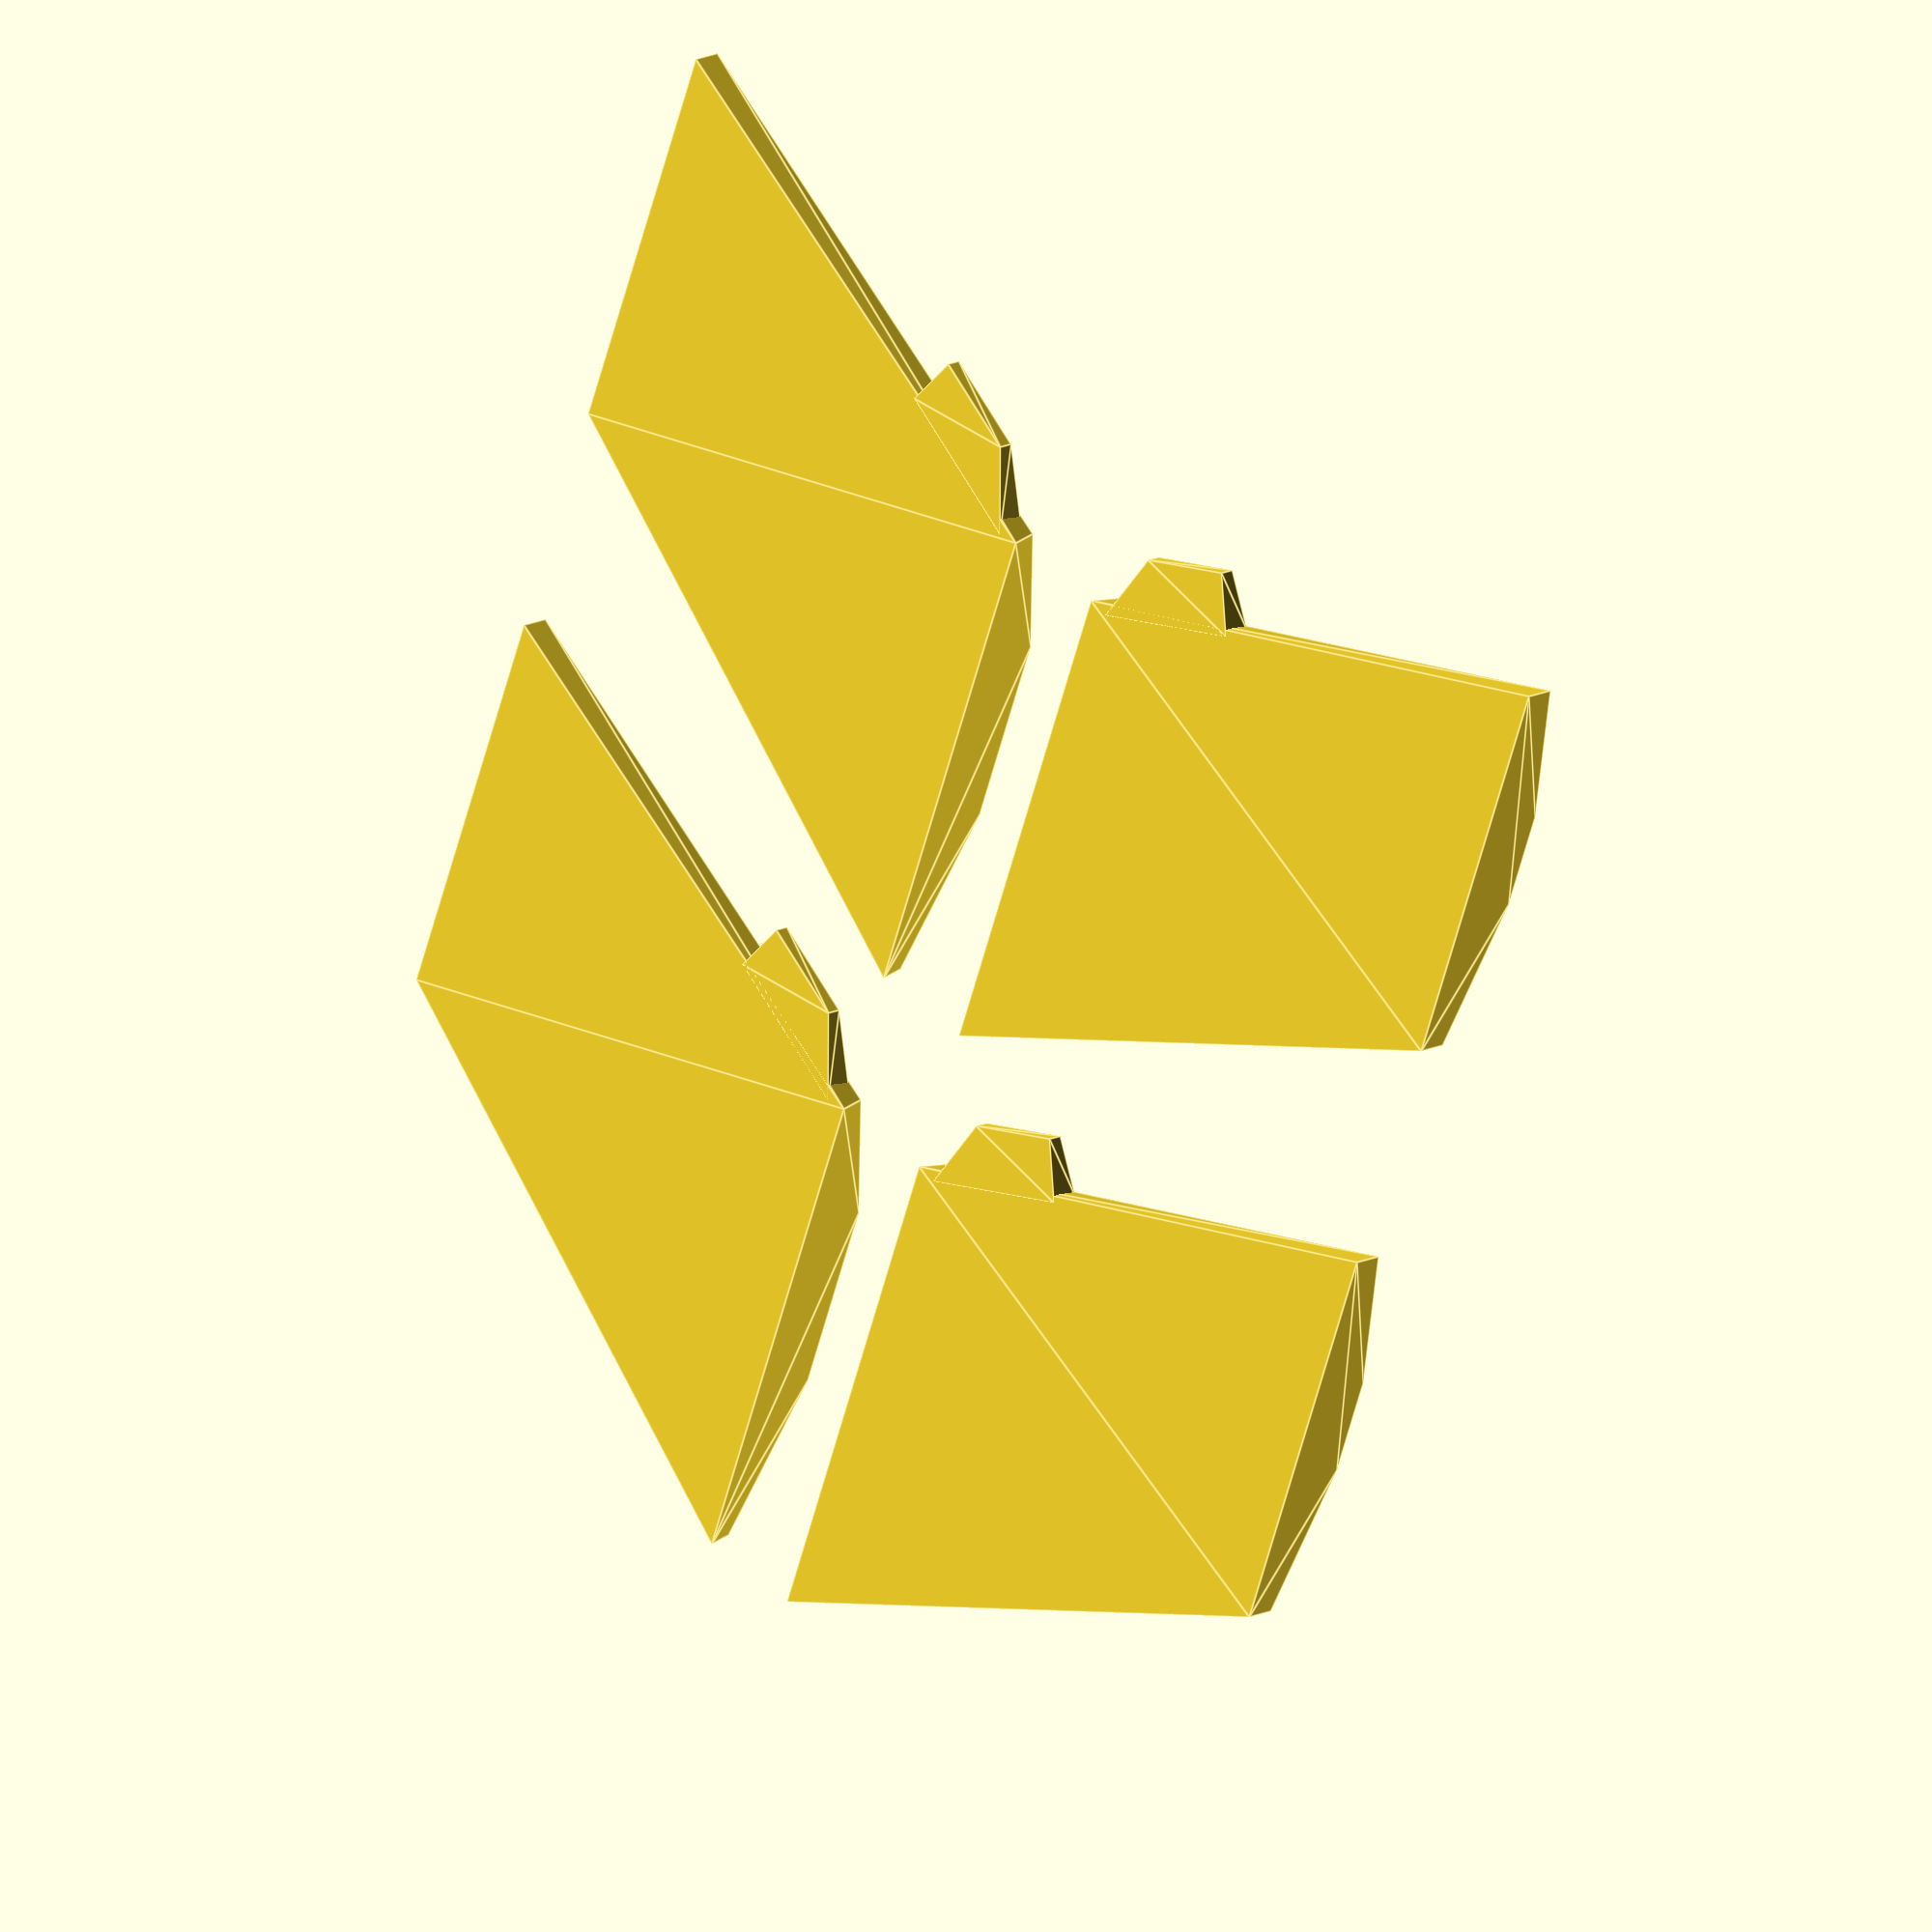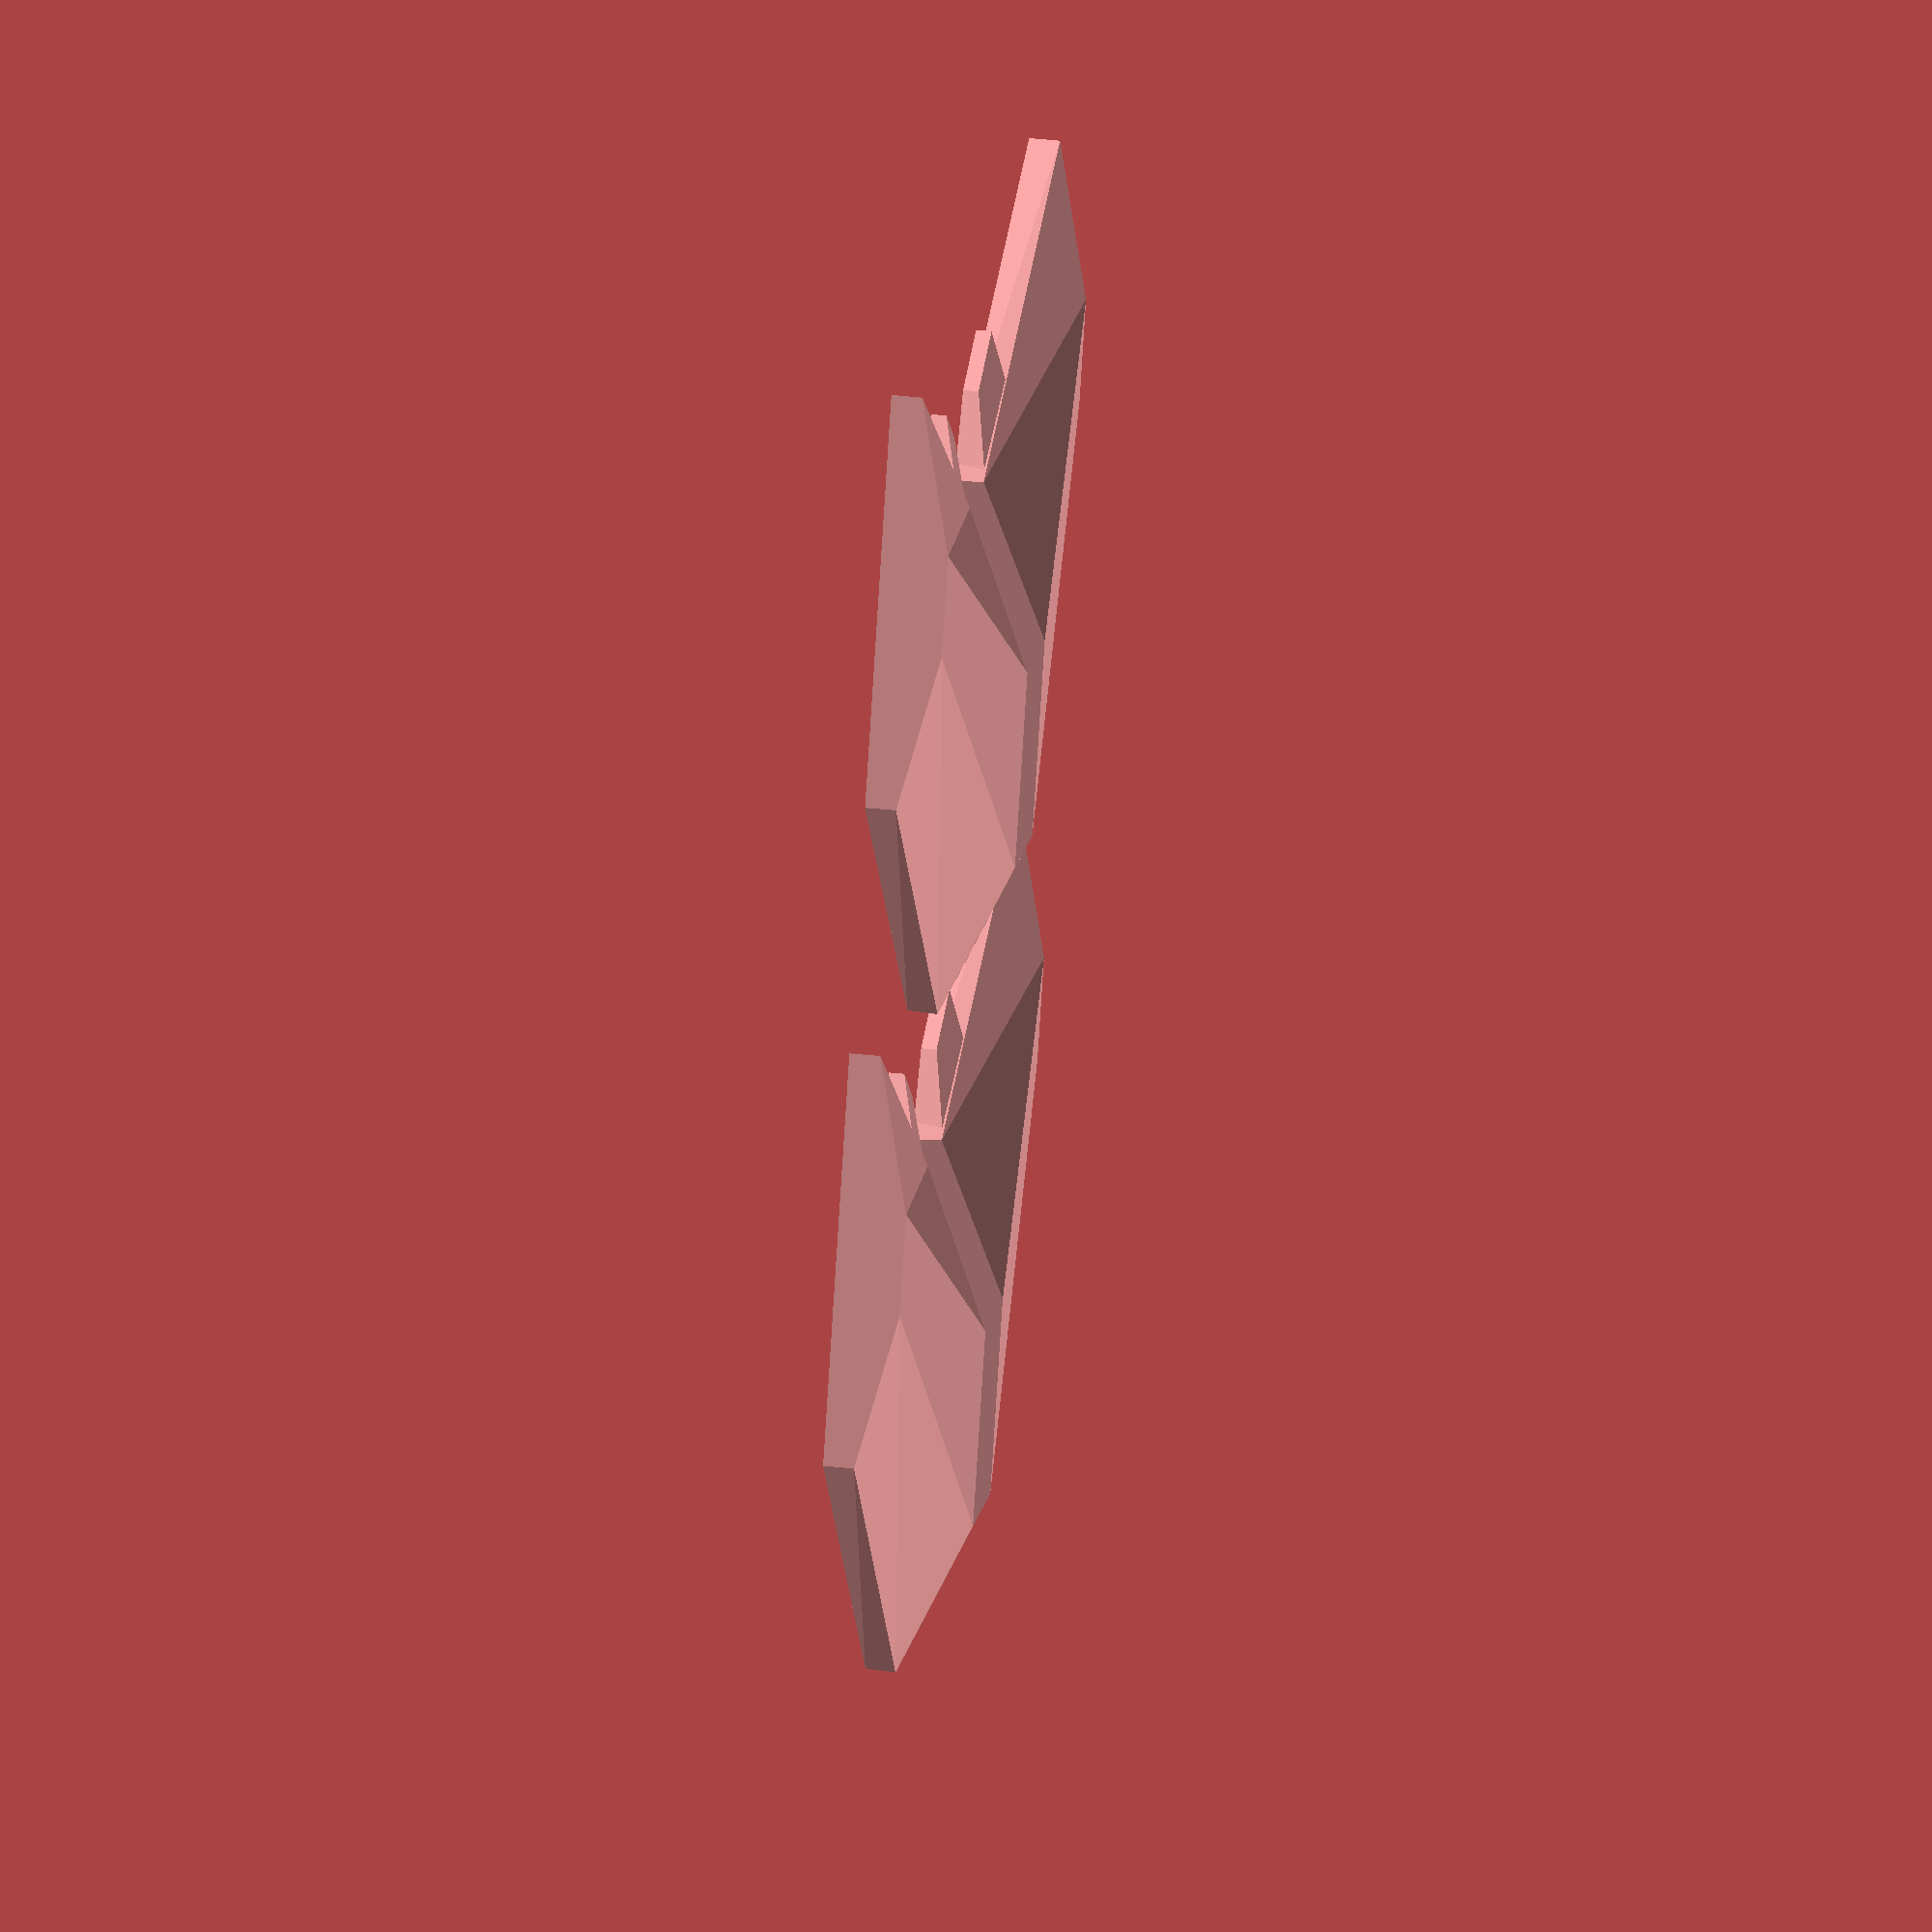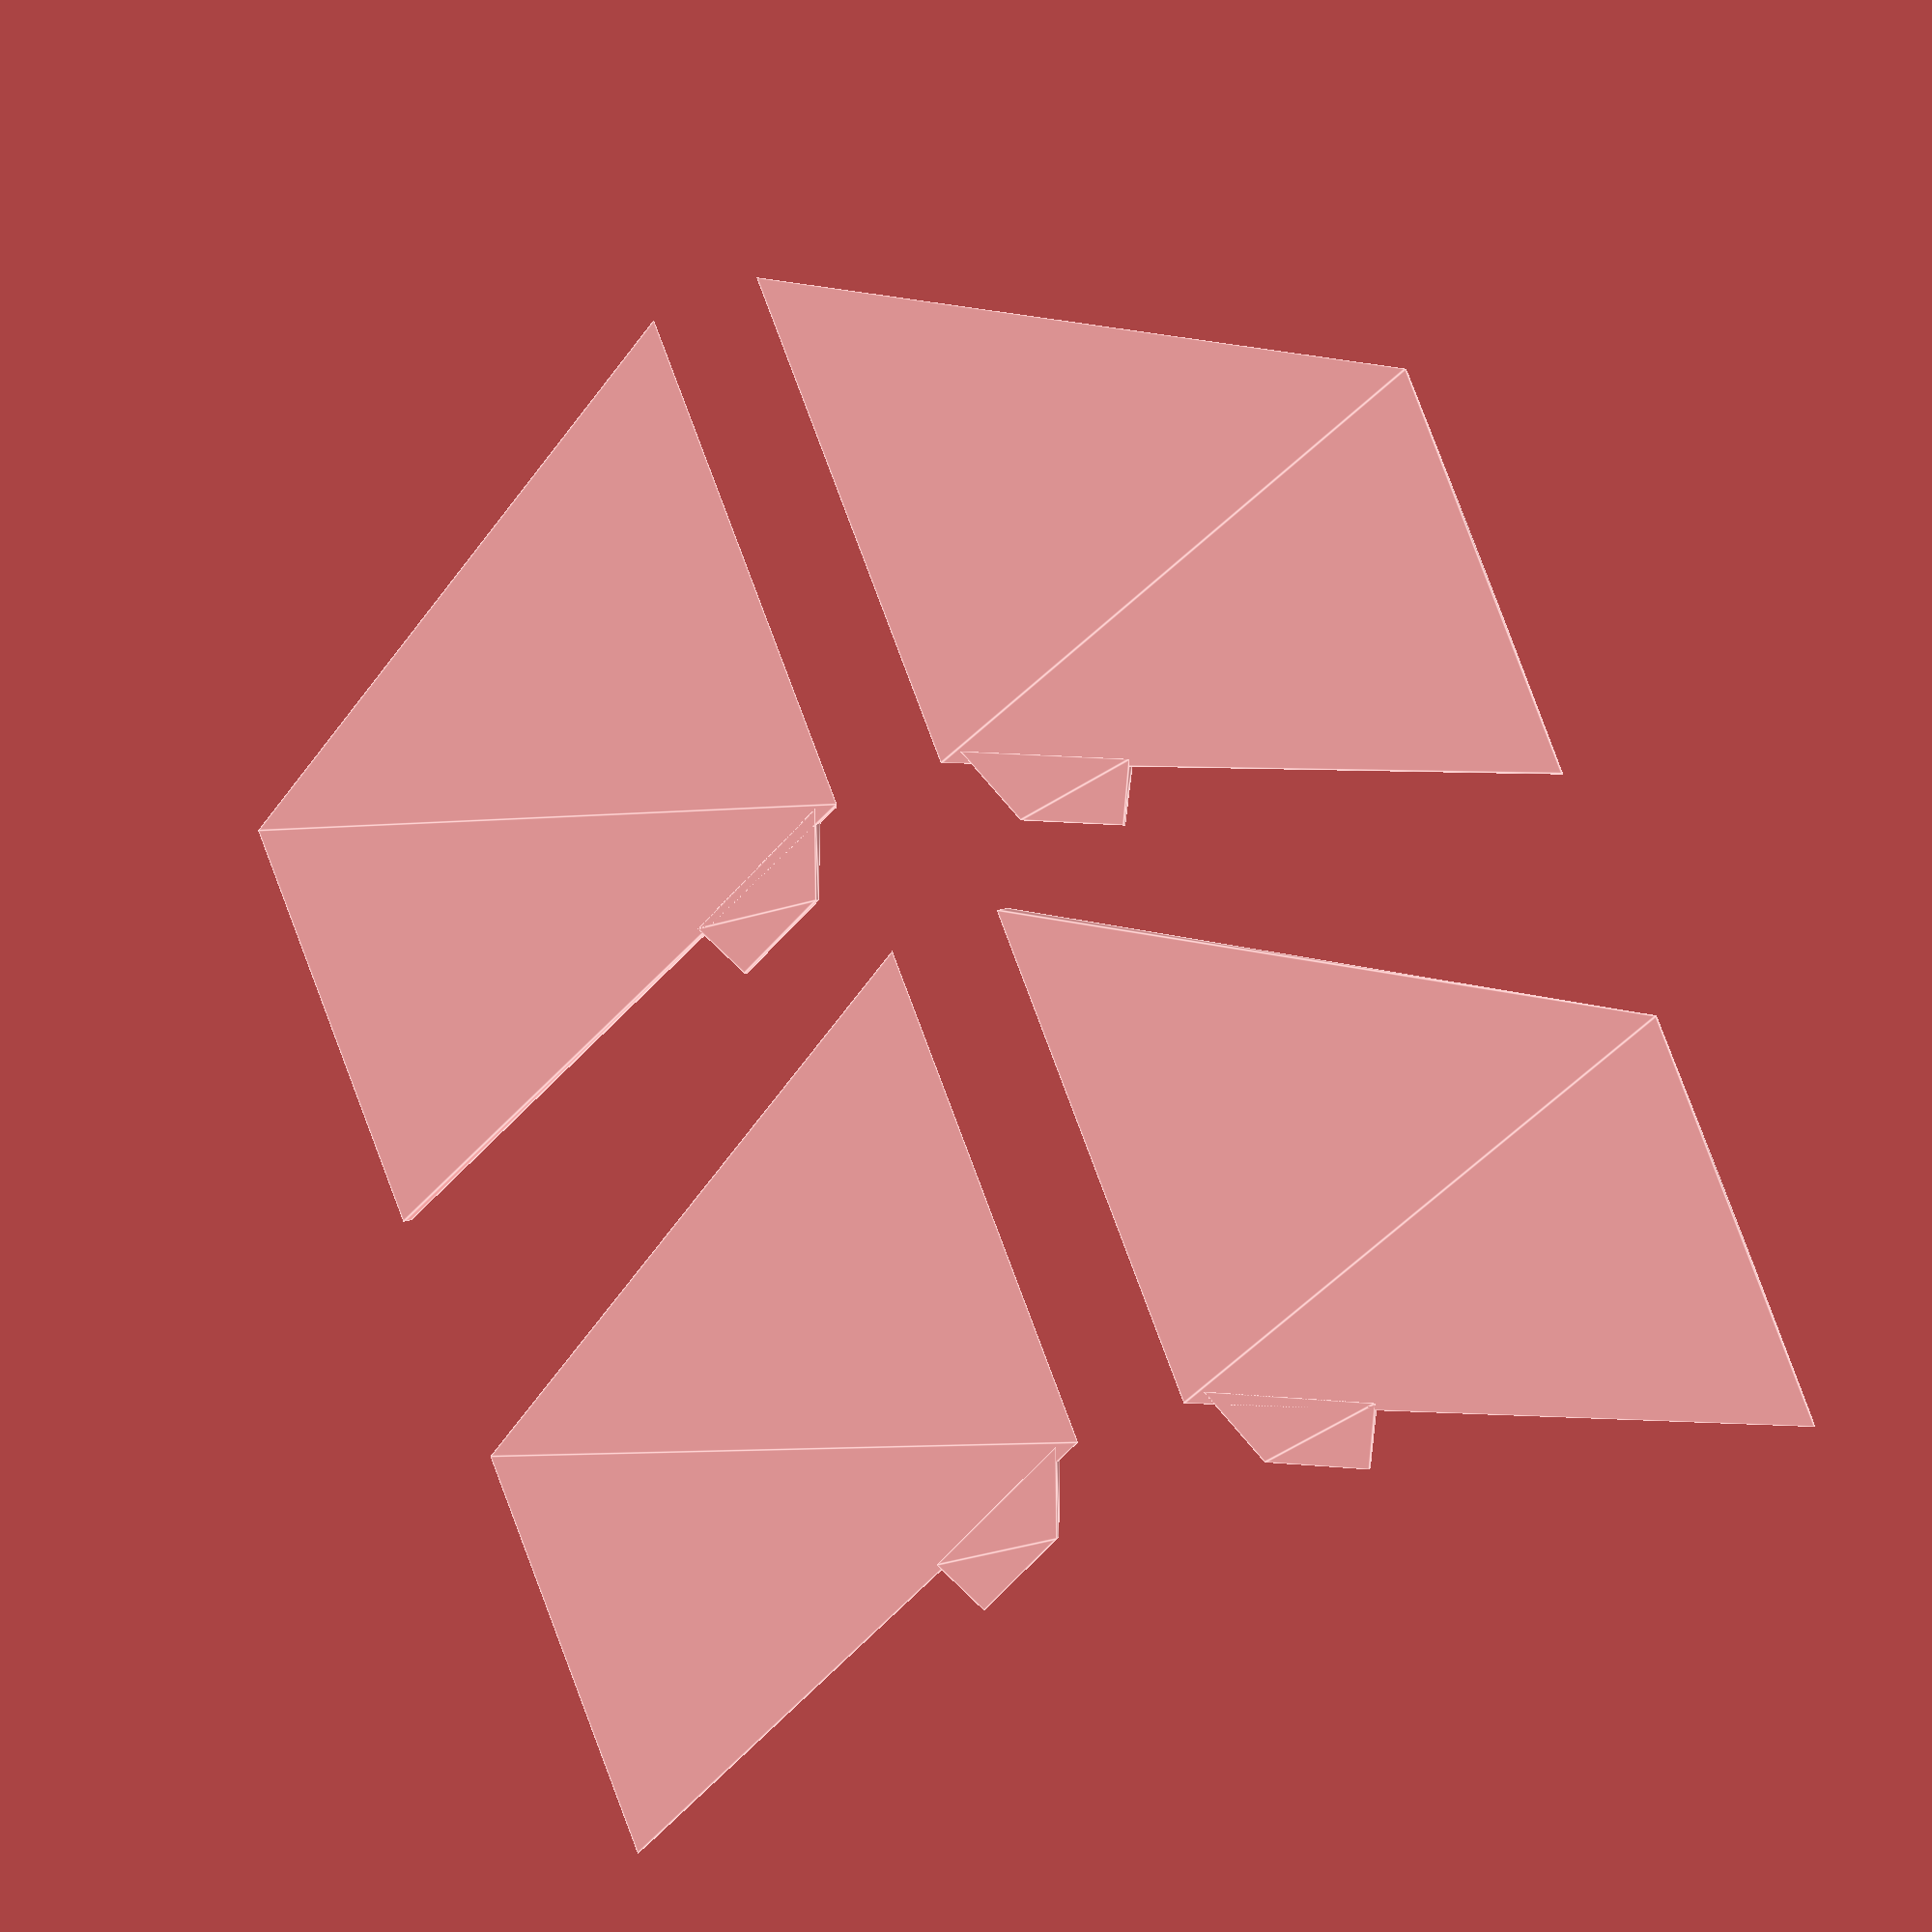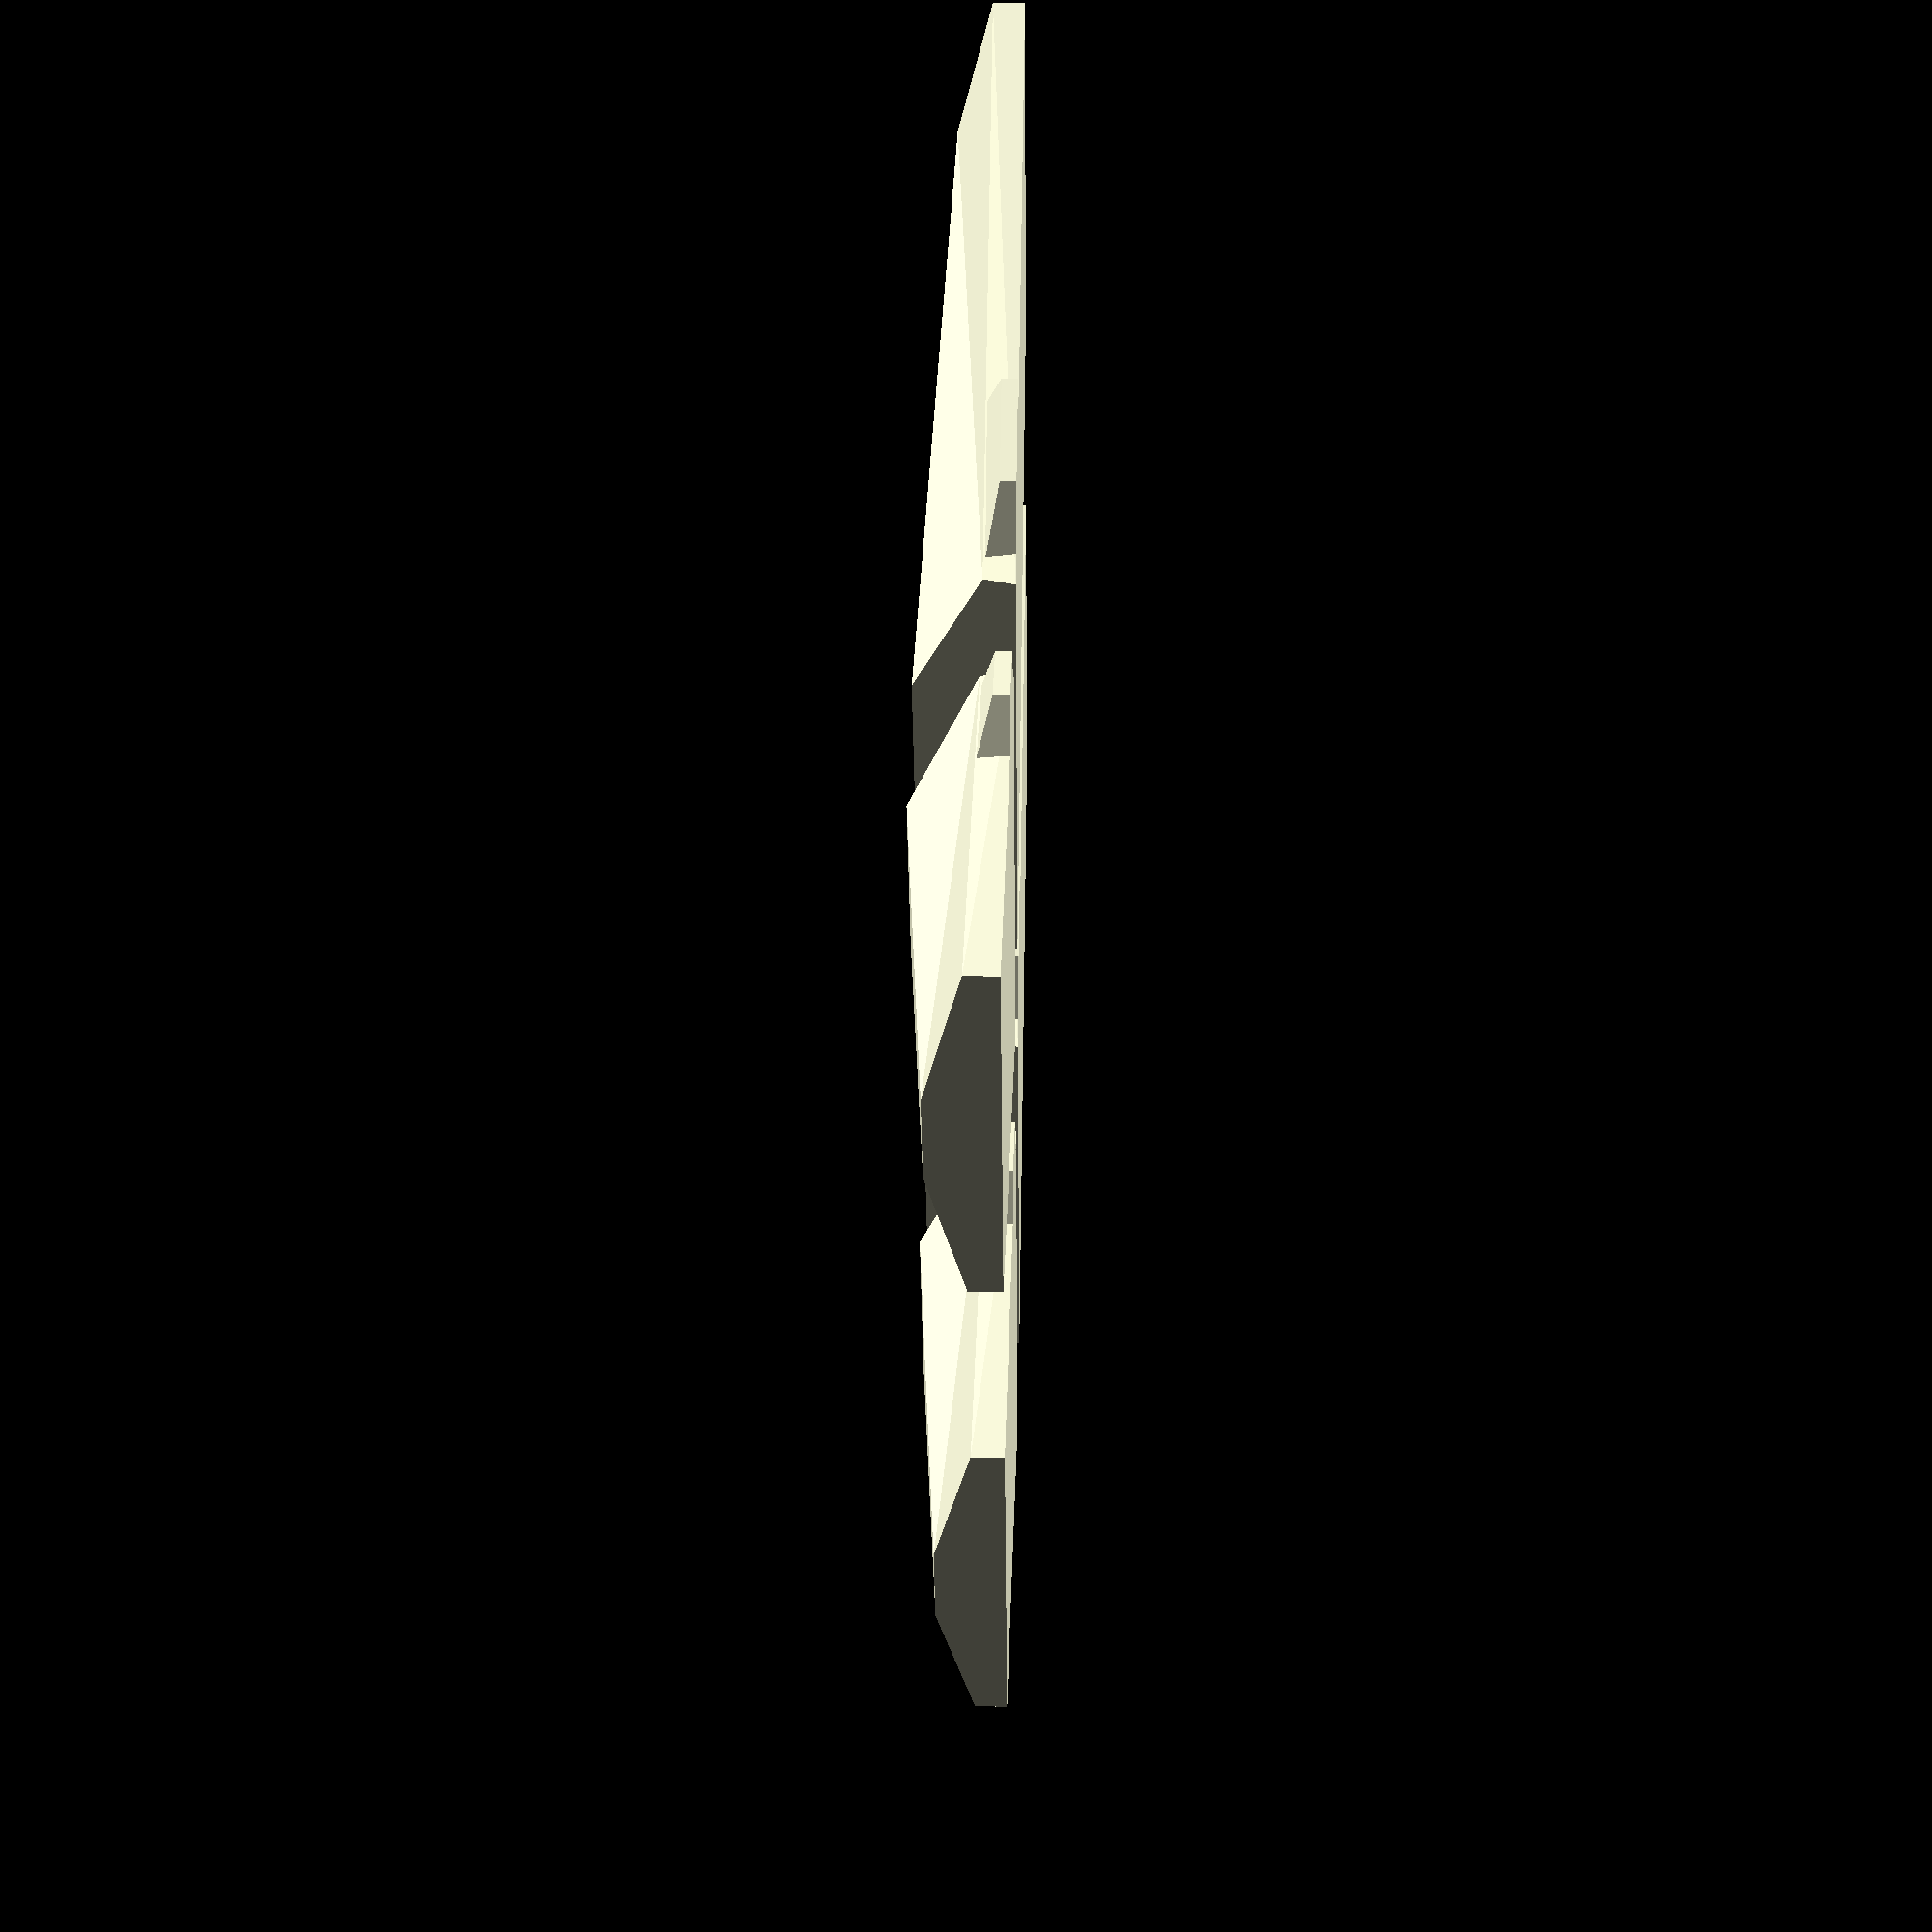
<openscad>
$fn=30;
base_thick=6.48;
tip_thick=4.32;
base_len=33.33;
tip_len=30.3;
width=34.89;
edge=2;
topoff=10.26;

back_base=14*width/45;
back_tip=8.5*width/45;
back_len=5.4*width/45;

translate([ 5,0.7*base_len,0]) strut();
translate([-5,0.7*base_len,0]) mirror([1,0,0]) strut();

translate([ 5,-0.6*base_len,0]) strut();
translate([-5,-0.6*base_len,0]) mirror([1,0,0]) strut();

module strut() {
    ifrac=0.8;
    ofrac=1-ifrac;
    inner_tip=ifrac*back_tip;
    outer_tip=-ofrac*back_tip;
    union() {
        polyhedron(
            points = [
                // base: 0 : 3
                [-base_thick*sin(12.5), base_len/2, 0], [-base_thick*sin(12.5), -base_len/2, 0], [width, -tip_len/2-width*sin(28), 0], [width, tip_len/2-width*sin(34), 0],
                // top, right: 4 : 7
                [-(base_thick-edge)*sin(12.5), base_len/2, edge], [0, base_len/2-topoff, base_thick], [0, -base_len/2+topoff, base_thick], [-(base_thick-edge)*sin(12.5), -base_len/2, edge],
                // top, left: 8 : 11
                [width, -tip_len/2-width*sin(28), edge], [width, -tip_len/2+topoff-width*sin(28), tip_thick], [width, tip_len/2-topoff-width*sin(34), tip_thick], [width, tip_len/2-width*sin(34), edge],
            ],
            triangles = [
                //base:0,1
                [0, 3, 1], [3, 2, 1],
                // right: 2 : 5
                [1, 7, 6], [1, 6, 0], [6, 5, 0], [0, 5, 4],
                // back: 6, 7
                [1, 2, 8], [1, 8, 7],
                // left: 8 : 11
                [3, 11, 10], [3, 10, 2], [10, 9, 2], [2, 9, 8],
                // front: 12, 13
                [0, 4, 11], [11, 3, 0],
                // front,top: 14, 15
                [4, 5, 10], [10, 11, 4],
                // top: 16, 17
                [5, 6, 10], [6, 9, 10],
                // back,top: 14, 15
                [6, 7, 9], [7, 8, 9],
            ]
        );
        translate([1.25*back_len*cos(38),-base_len*sin(38),0]) rotate([0,0,-24]) polyhedron(
            points = [
                [-back_base/2, back_len/2, 0], [back_base/2, back_len/2, 0], [inner_tip, -back_len/2, 0], [outer_tip, -back_len/2, 0],
                [-back_base/2, back_len/2, edge], [back_base/2, back_len/2, edge], [inner_tip, -back_len/2, edge/2], [outer_tip, -back_len/2, edge/2],
            ],
            triangles = [
                // base: 0, 1
                [1, 0, 3], [3, 2, 1],
                // front; 2, 3
                [0, 1, 5], [5, 4, 0],
                // left: 4, 5
                [0, 4, 7], [7, 3, 0],
                // back: 6, 7
                [3, 7, 6], [6, 2, 3],
                // right: 8, 9
                [2, 6, 5], [5, 1, 2],
                // top: 10, 11
                [4, 5, 6], [6, 7, 4],
            ]
        );
    }
}

</openscad>
<views>
elev=344.9 azim=159.2 roll=224.2 proj=o view=edges
elev=318.5 azim=209.3 roll=277.3 proj=o view=solid
elev=359.8 azim=21.0 roll=189.2 proj=p view=edges
elev=335.6 azim=205.0 roll=91.5 proj=p view=wireframe
</views>
